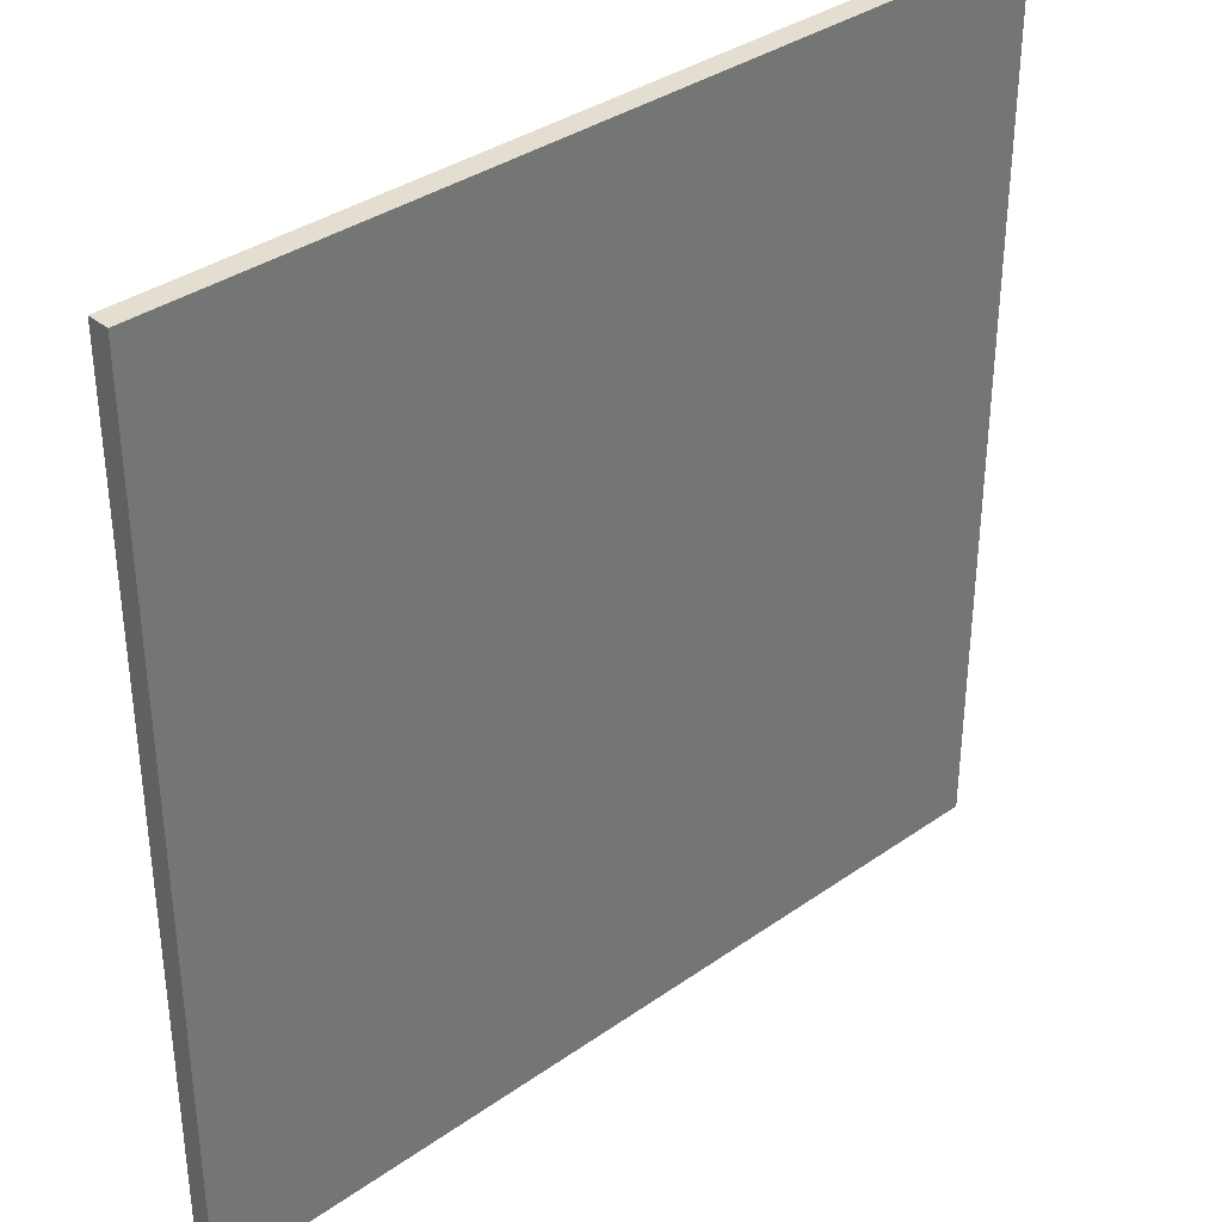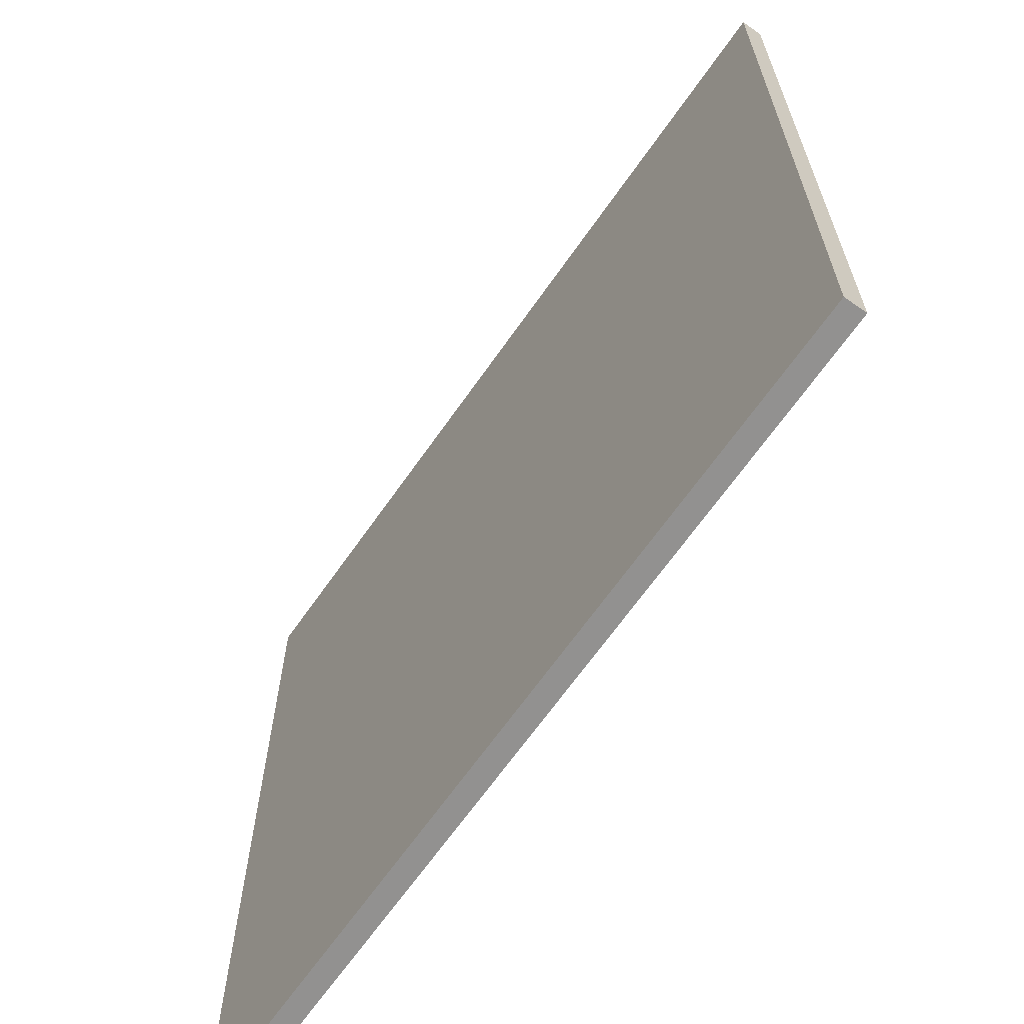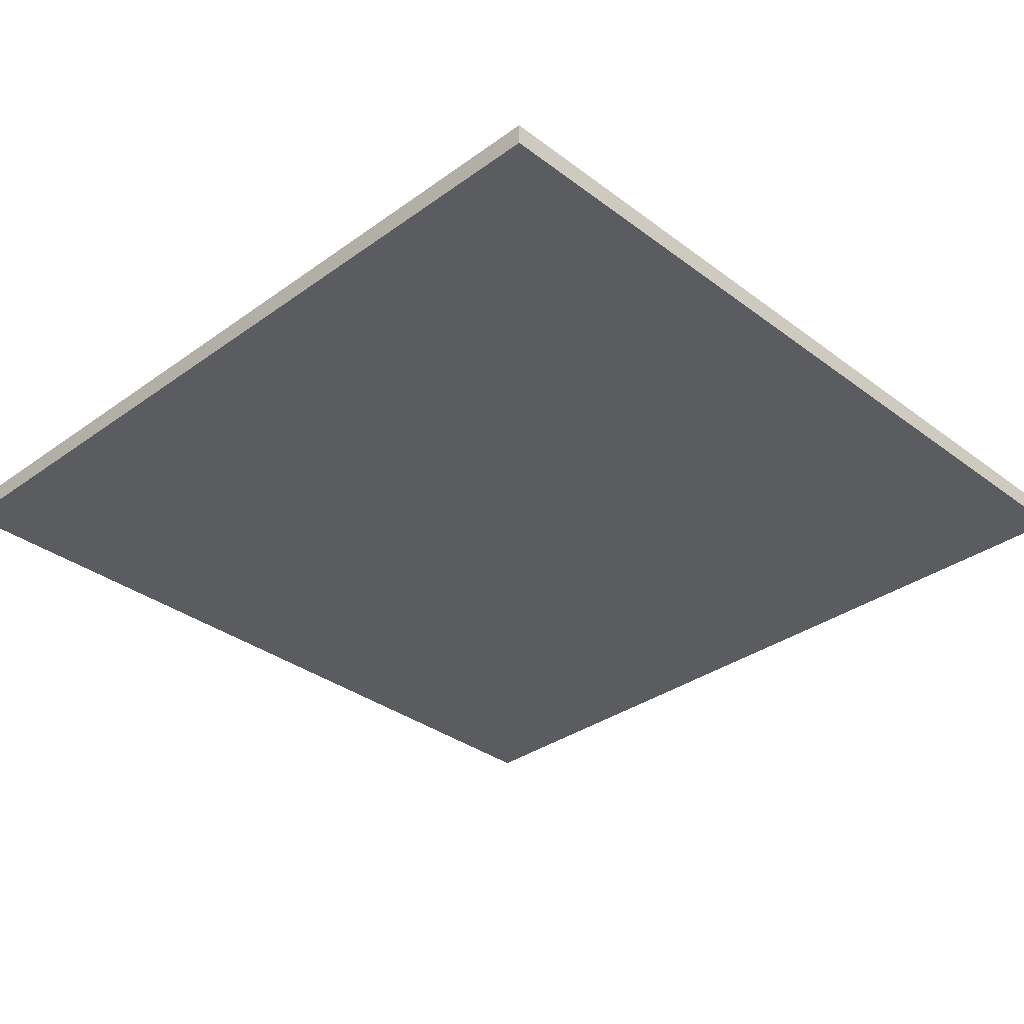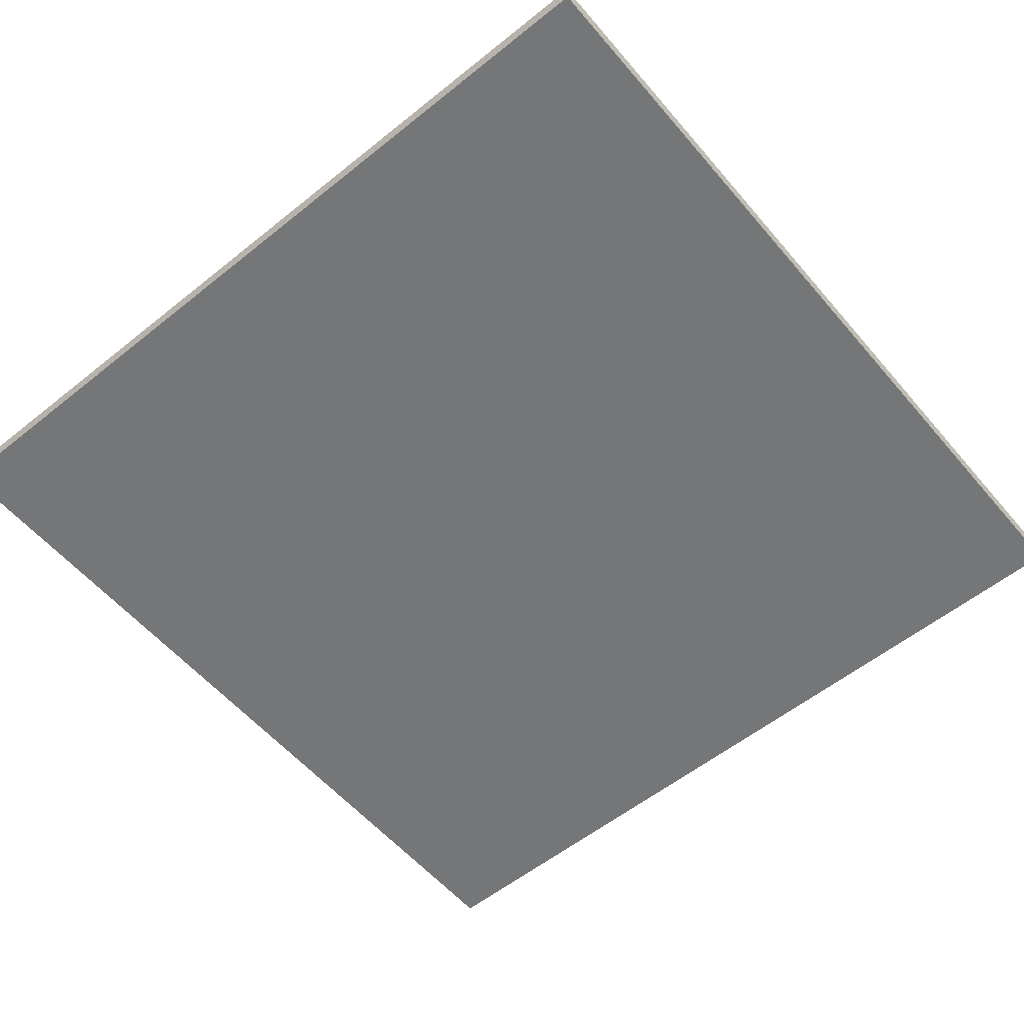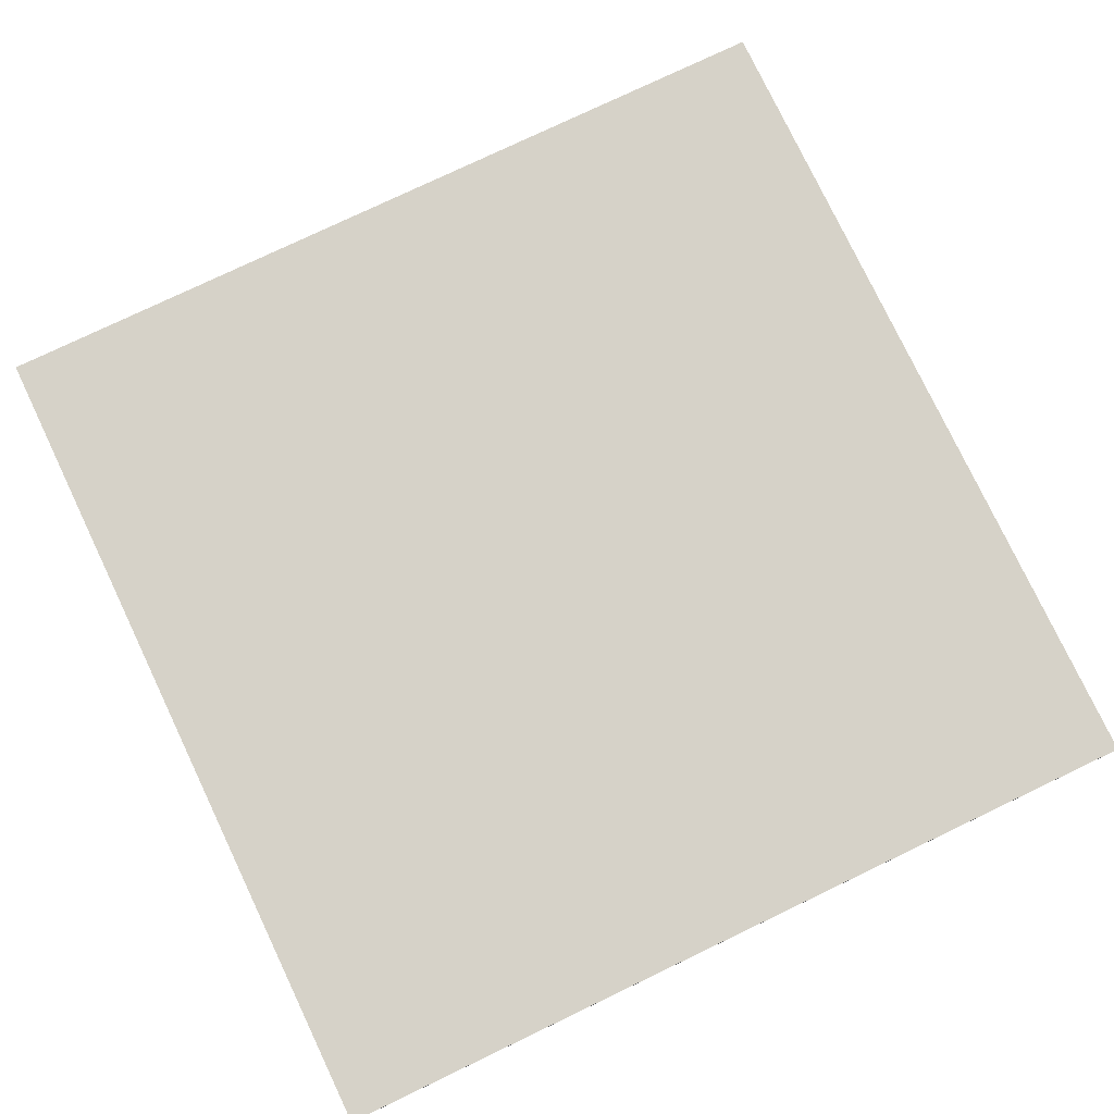
<metadata>
{"format":"obj","ext":"obj","renderer":"f3d","projection":"perspective","resolution":1024,"background":"white","views":[{"elev":35.8,"azim":137.3,"up":"+Z"},{"elev":-66.1,"azim":55.1,"up":"+Z"},{"elev":-33.7,"azim":134.4,"up":"+Y"},{"elev":-56.8,"azim":-140.1,"up":"+Y"},{"elev":78.1,"azim":-115.5,"up":"+Y"}]}
</metadata>
<code>
g tile-grass-1
v -20 0 20
v -20 0 -20
v -20 1 20
v -20 1 -20
v 20 0 20
v 20 0 -20
v 20 1 20
v 20 1 -20
v -20 0 20
v -20 1 20
v 9 0 20
v 9 1 20
v 10 0 20
v 10 1 20
v 20 0 20
v 20 1 20
v -20 0 -20
v -20 1 -20
v 20 0 -20
v 20 1 -20
v -20 0 20
v 9 0 20
v 10 0 20
v 20 0 20
v -16 0 19
v -15 0 19
v 9 0 19
v 10 0 19
v -16 0 18
v -15 0 18
v 10 0 16
v 11 0 16
v -7 0 15
v -6 0 15
v -2 0 15
v -1 0 15
v 10 0 15
v 11 0 15
v -7 0 14
v -6 0 14
v -2 0 14
v -1 0 14
v 4 0 14
v 5 0 14
v 14 0 14
v 15 0 14
v 4 0 13
v 5 0 13
v 14 0 13
v 15 0 13
v -19 0 12
v -18 0 12
v -13 0 12
v -12 0 12
v -19 0 11
v -18 0 11
v -13 0 11
v -12 0 11
v 0 0 9
v 1 0 9
v 0 0 8
v 1 0 8
v -4 0 7
v -3 0 7
v 12 0 7
v 13 0 7
v 18 0 7
v 19 0 7
v -11 0 6
v -10 0 6
v -4 0 6
v -3 0 6
v 6 0 6
v 7 0 6
v 12 0 6
v 13 0 6
v 18 0 6
v 19 0 6
v -11 0 5
v -10 0 5
v 6 0 5
v 7 0 5
v -9 0 3
v -8 0 3
v -9 0 2
v -8 0 2
v 10 0 2
v 11 0 2
v 15 0 2
v 16 0 2
v -14 0 1
v -13 0 1
v 10 0 1
v 11 0 1
v 15 0 1
v 16 0 1
v -14 0 -0
v -13 0 -0
v -2 0 -1
v -1 0 -1
v -2 0 -2
v -1 0 -2
v 3 0 -2
v 4 0 -2
v 3 0 -3
v 4 0 -3
v 18 0 -3
v 19 0 -3
v 18 0 -4
v 19 0 -4
v -10 0 -6
v -9 0 -6
v -10 0 -7
v -9 0 -7
v -5 0 -7
v -4 0 -7
v 10 0 -7
v 11 0 -7
v -17 0 -8
v -16 0 -8
v -5 0 -8
v -4 0 -8
v 10 0 -8
v 11 0 -8
v -17 0 -9
v -16 0 -9
v 4 0 -9
v 5 0 -9
v 17 0 -9
v 18 0 -9
v 4 0 -10
v 5 0 -10
v 17 0 -10
v 18 0 -10
v -16 0 -11
v -15 0 -11
v -16 0 -12
v -15 0 -12
v 12 0 -12
v 13 0 -12
v 12 0 -13
v 13 0 -13
v -8 0 -15
v -7 0 -15
v -1 0 -15
v 0 0 -15
v -8 0 -16
v -7 0 -16
v -1 0 -16
v 0 0 -16
v 6 0 -17
v 7 0 -17
v 16 0 -17
v 17 0 -17
v 6 0 -18
v 7 0 -18
v 8 0 -18
v 9 0 -18
v 16 0 -18
v 17 0 -18
v 8 0 -19
v 9 0 -19
v -20 0 -20
v 20 0 -20
v -20 1 20
v 9 1 20
v 10 1 20
v 20 1 20
v -16 1 19
v -15 1 19
v 9 1 19
v 10 1 19
v -16 1 18
v -15 1 18
v 10 1 16
v 11 1 16
v -7 1 15
v -6 1 15
v -2 1 15
v -1 1 15
v 10 1 15
v 11 1 15
v -7 1 14
v -6 1 14
v -2 1 14
v -1 1 14
v 4 1 14
v 5 1 14
v 14 1 14
v 15 1 14
v 4 1 13
v 5 1 13
v 14 1 13
v 15 1 13
v -19 1 12
v -18 1 12
v -13 1 12
v -12 1 12
v -19 1 11
v -18 1 11
v -13 1 11
v -12 1 11
v 0 1 9
v 1 1 9
v 0 1 8
v 1 1 8
v -4 1 7
v -3 1 7
v 12 1 7
v 13 1 7
v 18 1 7
v 19 1 7
v -11 1 6
v -10 1 6
v -4 1 6
v -3 1 6
v 6 1 6
v 7 1 6
v 12 1 6
v 13 1 6
v 18 1 6
v 19 1 6
v -11 1 5
v -10 1 5
v 6 1 5
v 7 1 5
v -9 1 3
v -8 1 3
v -9 1 2
v -8 1 2
v 10 1 2
v 11 1 2
v 15 1 2
v 16 1 2
v -14 1 1
v -13 1 1
v 10 1 1
v 11 1 1
v 15 1 1
v 16 1 1
v -14 1 -0
v -13 1 -0
v -2 1 -1
v -1 1 -1
v -2 1 -2
v -1 1 -2
v 3 1 -2
v 4 1 -2
v 3 1 -3
v 4 1 -3
v 18 1 -3
v 19 1 -3
v 18 1 -4
v 19 1 -4
v -10 1 -6
v -9 1 -6
v -10 1 -7
v -9 1 -7
v -5 1 -7
v -4 1 -7
v 10 1 -7
v 11 1 -7
v -17 1 -8
v -16 1 -8
v -5 1 -8
v -4 1 -8
v 10 1 -8
v 11 1 -8
v -17 1 -9
v -16 1 -9
v 4 1 -9
v 5 1 -9
v 17 1 -9
v 18 1 -9
v 4 1 -10
v 5 1 -10
v 17 1 -10
v 18 1 -10
v -16 1 -11
v -15 1 -11
v -16 1 -12
v -15 1 -12
v 12 1 -12
v 13 1 -12
v 12 1 -13
v 13 1 -13
v -8 1 -15
v -7 1 -15
v -1 1 -15
v 0 1 -15
v -8 1 -16
v -7 1 -16
v -1 1 -16
v 0 1 -16
v 6 1 -17
v 7 1 -17
v 16 1 -17
v 17 1 -17
v 6 1 -18
v 7 1 -18
v 8 1 -18
v 9 1 -18
v 16 1 -18
v 17 1 -18
v 8 1 -19
v 9 1 -19
v -20 1 -20
v 20 1 -20
f 3 2 1
f 4 2 3
f 5 6 7
f 7 6 8
f 11 10 9
f 12 10 11
f 13 12 11
f 14 12 13
f 15 14 13
f 16 14 15
f 17 18 19
f 19 18 20
f 25 22 21
f 26 22 25
f 27 23 22
f 27 22 26
f 28 24 23
f 28 23 27
f 29 26 25
f 29 25 21
f 30 27 26
f 30 26 29
f 30 28 27
f 31 24 28
f 31 28 30
f 31 30 29
f 32 24 31
f 33 31 29
f 34 31 33
f 35 31 34
f 36 31 35
f 37 32 31
f 37 31 36
f 38 24 32
f 38 32 37
f 39 33 29
f 39 34 33
f 40 35 34
f 40 34 39
f 41 36 35
f 41 35 40
f 42 37 36
f 42 36 41
f 42 38 37
f 43 38 42
f 44 38 43
f 45 24 38
f 45 38 44
f 46 24 45
f 47 41 40
f 47 40 39
f 47 44 43
f 47 42 41
f 47 43 42
f 48 45 44
f 48 44 47
f 49 46 45
f 49 45 48
f 50 24 46
f 50 46 49
f 51 29 21
f 51 49 48
f 51 50 49
f 51 39 29
f 51 47 39
f 51 48 47
f 52 50 51
f 53 50 52
f 54 50 53
f 55 51 21
f 55 52 51
f 56 53 52
f 56 52 55
f 57 54 53
f 57 53 56
f 58 50 54
f 58 54 57
f 59 57 56
f 59 50 58
f 59 58 57
f 59 56 55
f 60 50 59
f 61 59 55
f 61 60 59
f 62 50 60
f 62 60 61
f 63 61 55
f 63 62 61
f 64 62 63
f 65 50 62
f 65 62 64
f 66 50 65
f 67 24 50
f 67 50 66
f 68 24 67
f 69 63 55
f 70 63 69
f 71 64 63
f 71 63 70
f 72 65 64
f 72 64 71
f 73 65 72
f 74 65 73
f 75 66 65
f 75 65 74
f 76 67 66
f 76 66 75
f 77 68 67
f 77 67 76
f 78 24 68
f 78 68 77
f 79 70 69
f 79 69 55
f 80 71 70
f 80 70 79
f 80 72 71
f 80 73 72
f 81 74 73
f 81 73 80
f 82 77 76
f 82 74 81
f 82 75 74
f 82 78 77
f 82 76 75
f 83 80 79
f 83 81 80
f 83 82 81
f 84 82 83
f 85 83 79
f 85 84 83
f 86 82 84
f 86 84 85
f 87 78 82
f 87 82 86
f 88 78 87
f 89 78 88
f 90 78 89
f 91 86 85
f 91 79 55
f 91 85 79
f 91 87 86
f 92 87 91
f 93 88 87
f 93 87 92
f 94 89 88
f 94 88 93
f 95 90 89
f 95 89 94
f 96 78 90
f 96 90 95
f 97 92 91
f 97 91 55
f 98 95 94
f 98 92 97
f 98 94 93
f 98 96 95
f 98 93 92
f 99 98 97
f 99 96 98
f 100 96 99
f 101 99 97
f 101 100 99
f 102 96 100
f 102 100 101
f 103 96 102
f 104 96 103
f 105 102 101
f 105 103 102
f 105 104 103
f 106 96 104
f 106 104 105
f 107 78 96
f 107 96 106
f 108 24 78
f 108 78 107
f 109 107 106
f 109 106 105
f 109 108 107
f 110 24 108
f 110 108 109
f 111 109 105
f 111 105 101
f 111 110 109
f 111 101 97
f 112 110 111
f 113 111 97
f 113 112 111
f 114 110 112
f 114 112 113
f 115 110 114
f 116 110 115
f 117 110 116
f 118 110 117
f 119 97 55
f 119 113 97
f 119 114 113
f 119 115 114
f 120 115 119
f 121 116 115
f 121 115 120
f 122 117 116
f 122 116 121
f 123 118 117
f 123 117 122
f 124 110 118
f 124 118 123
f 125 120 119
f 125 119 55
f 126 123 122
f 126 120 125
f 126 122 121
f 126 124 123
f 126 121 120
f 127 124 126
f 128 124 127
f 129 110 124
f 129 124 128
f 130 110 129
f 131 128 127
f 131 126 125
f 131 127 126
f 132 129 128
f 132 128 131
f 133 130 129
f 133 129 132
f 134 110 130
f 134 130 133
f 135 133 132
f 135 132 131
f 135 134 133
f 135 131 125
f 136 134 135
f 137 135 125
f 137 136 135
f 138 134 136
f 138 136 137
f 139 134 138
f 140 134 139
f 141 138 137
f 141 139 138
f 141 140 139
f 142 134 140
f 142 140 141
f 143 141 137
f 143 142 141
f 144 142 143
f 145 142 144
f 146 142 145
f 147 143 137
f 147 144 143
f 148 145 144
f 148 144 147
f 149 146 145
f 149 145 148
f 150 142 146
f 150 146 149
f 151 149 148
f 151 142 150
f 151 150 149
f 151 148 147
f 152 142 151
f 153 134 142
f 153 142 152
f 154 134 153
f 155 152 151
f 155 151 147
f 156 153 152
f 156 152 155
f 157 153 156
f 158 153 157
f 159 154 153
f 159 153 158
f 160 134 154
f 160 154 159
f 161 158 157
f 161 156 155
f 161 157 156
f 162 159 158
f 162 158 161
f 162 160 159
f 163 125 55
f 163 55 21
f 163 162 161
f 163 155 147
f 163 137 125
f 163 147 137
f 163 161 155
f 164 160 162
f 164 162 163
f 164 134 160
f 164 110 134
f 164 24 110
f 165 166 169
f 169 166 170
f 166 167 171
f 170 166 171
f 167 168 172
f 171 167 172
f 169 170 173
f 165 169 173
f 170 171 174
f 173 170 174
f 171 172 174
f 172 168 175
f 174 172 175
f 173 174 175
f 175 168 176
f 173 175 177
f 177 175 178
f 178 175 179
f 179 175 180
f 175 176 181
f 180 175 181
f 176 168 182
f 181 176 182
f 173 177 183
f 177 178 183
f 178 179 184
f 183 178 184
f 179 180 185
f 184 179 185
f 180 181 186
f 185 180 186
f 181 182 186
f 186 182 187
f 187 182 188
f 182 168 189
f 188 182 189
f 189 168 190
f 184 185 191
f 183 184 191
f 187 188 191
f 185 186 191
f 186 187 191
f 188 189 192
f 191 188 192
f 189 190 193
f 192 189 193
f 190 168 194
f 193 190 194
f 165 173 195
f 192 193 195
f 193 194 195
f 173 183 195
f 183 191 195
f 191 192 195
f 195 194 196
f 196 194 197
f 197 194 198
f 165 195 199
f 195 196 199
f 196 197 200
f 199 196 200
f 197 198 201
f 200 197 201
f 198 194 202
f 201 198 202
f 200 201 203
f 202 194 203
f 201 202 203
f 199 200 203
f 203 194 204
f 199 203 205
f 203 204 205
f 204 194 206
f 205 204 206
f 199 205 207
f 205 206 207
f 207 206 208
f 206 194 209
f 208 206 209
f 209 194 210
f 194 168 211
f 210 194 211
f 211 168 212
f 199 207 213
f 213 207 214
f 207 208 215
f 214 207 215
f 208 209 216
f 215 208 216
f 216 209 217
f 217 209 218
f 209 210 219
f 218 209 219
f 210 211 220
f 219 210 220
f 211 212 221
f 220 211 221
f 212 168 222
f 221 212 222
f 213 214 223
f 199 213 223
f 214 215 224
f 223 214 224
f 215 216 224
f 216 217 224
f 217 218 225
f 224 217 225
f 220 221 226
f 225 218 226
f 218 219 226
f 221 222 226
f 219 220 226
f 223 224 227
f 224 225 227
f 225 226 227
f 227 226 228
f 223 227 229
f 227 228 229
f 228 226 230
f 229 228 230
f 226 222 231
f 230 226 231
f 231 222 232
f 232 222 233
f 233 222 234
f 229 230 235
f 199 223 235
f 223 229 235
f 230 231 235
f 235 231 236
f 231 232 237
f 236 231 237
f 232 233 238
f 237 232 238
f 233 234 239
f 238 233 239
f 234 222 240
f 239 234 240
f 235 236 241
f 199 235 241
f 238 239 242
f 241 236 242
f 237 238 242
f 239 240 242
f 236 237 242
f 241 242 243
f 242 240 243
f 243 240 244
f 241 243 245
f 243 244 245
f 244 240 246
f 245 244 246
f 246 240 247
f 247 240 248
f 245 246 249
f 246 247 249
f 247 248 249
f 248 240 250
f 249 248 250
f 240 222 251
f 250 240 251
f 222 168 252
f 251 222 252
f 250 251 253
f 249 250 253
f 251 252 253
f 252 168 254
f 253 252 254
f 249 253 255
f 245 249 255
f 253 254 255
f 241 245 255
f 255 254 256
f 241 255 257
f 255 256 257
f 256 254 258
f 257 256 258
f 258 254 259
f 259 254 260
f 260 254 261
f 261 254 262
f 199 241 263
f 241 257 263
f 257 258 263
f 258 259 263
f 263 259 264
f 259 260 265
f 264 259 265
f 260 261 266
f 265 260 266
f 261 262 267
f 266 261 267
f 262 254 268
f 267 262 268
f 263 264 269
f 199 263 269
f 266 267 270
f 269 264 270
f 265 266 270
f 267 268 270
f 264 265 270
f 270 268 271
f 271 268 272
f 268 254 273
f 272 268 273
f 273 254 274
f 271 272 275
f 269 270 275
f 270 271 275
f 272 273 276
f 275 272 276
f 273 274 277
f 276 273 277
f 274 254 278
f 277 274 278
f 276 277 279
f 275 276 279
f 277 278 279
f 269 275 279
f 279 278 280
f 269 279 281
f 279 280 281
f 280 278 282
f 281 280 282
f 282 278 283
f 283 278 284
f 281 282 285
f 282 283 285
f 283 284 285
f 284 278 286
f 285 284 286
f 281 285 287
f 285 286 287
f 287 286 288
f 288 286 289
f 289 286 290
f 281 287 291
f 287 288 291
f 288 289 292
f 291 288 292
f 289 290 293
f 292 289 293
f 290 286 294
f 293 290 294
f 292 293 295
f 294 286 295
f 293 294 295
f 291 292 295
f 295 286 296
f 286 278 297
f 296 286 297
f 297 278 298
f 295 296 299
f 291 295 299
f 296 297 300
f 299 296 300
f 300 297 301
f 301 297 302
f 297 298 303
f 302 297 303
f 298 278 304
f 303 298 304
f 301 302 305
f 299 300 305
f 300 301 305
f 302 303 306
f 305 302 306
f 303 304 306
f 199 269 307
f 165 199 307
f 305 306 307
f 291 299 307
f 269 281 307
f 281 291 307
f 299 305 307
f 306 304 308
f 307 306 308
f 304 278 308
f 278 254 308
f 254 168 308

</code>
